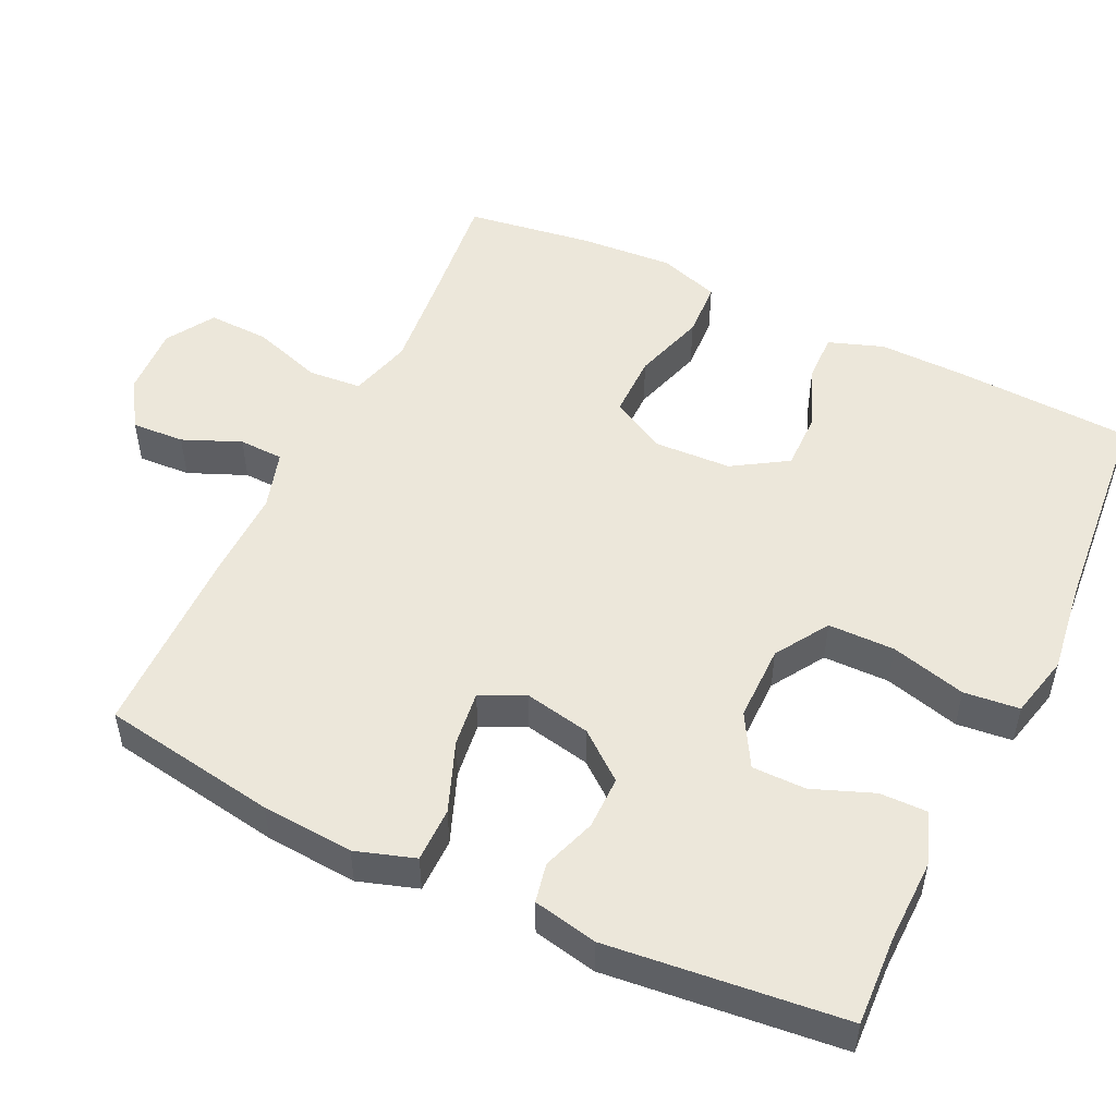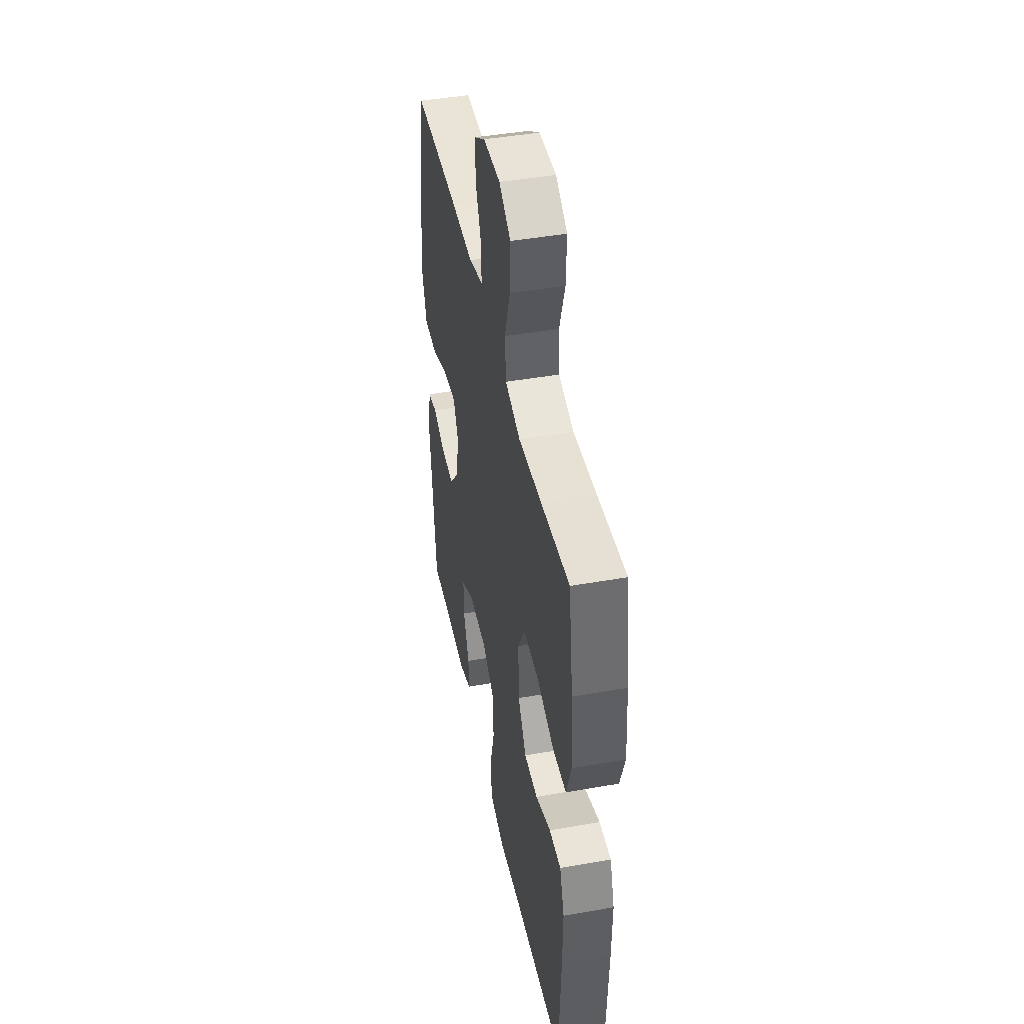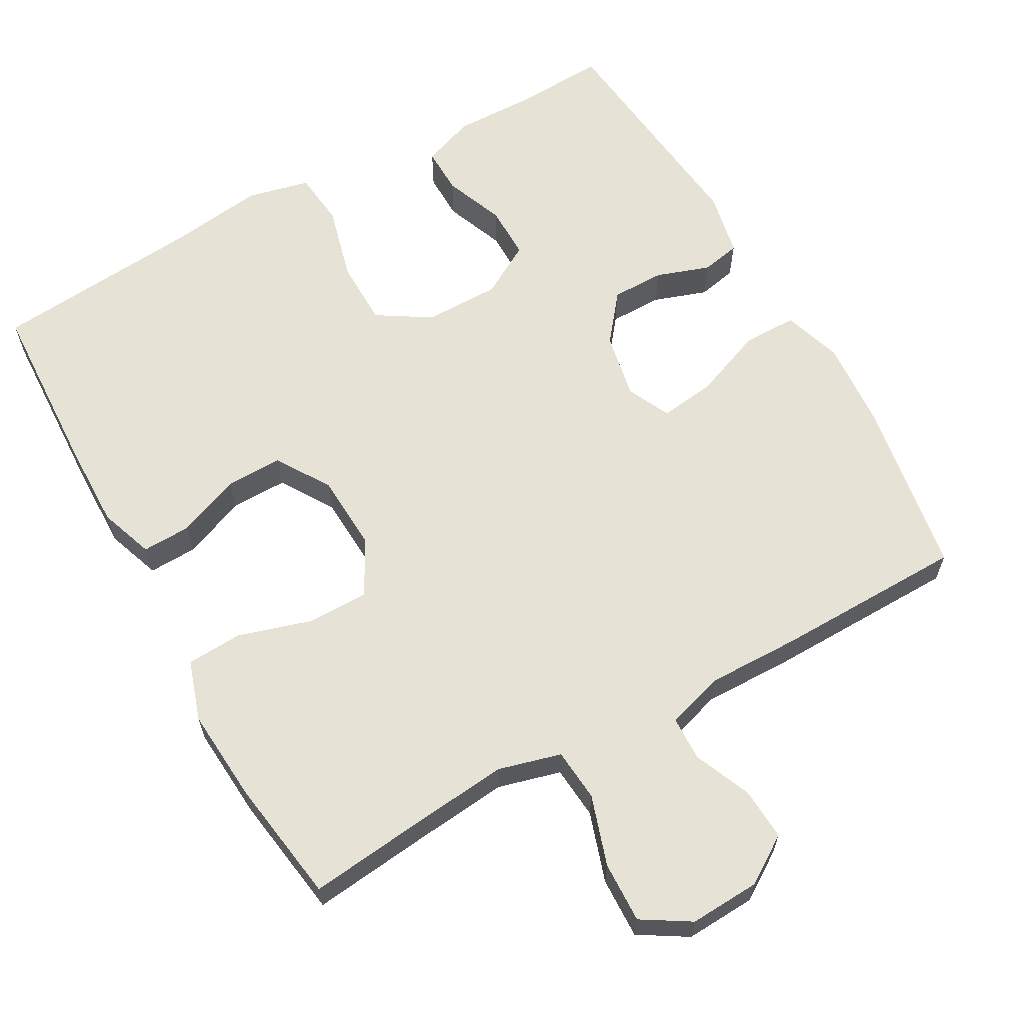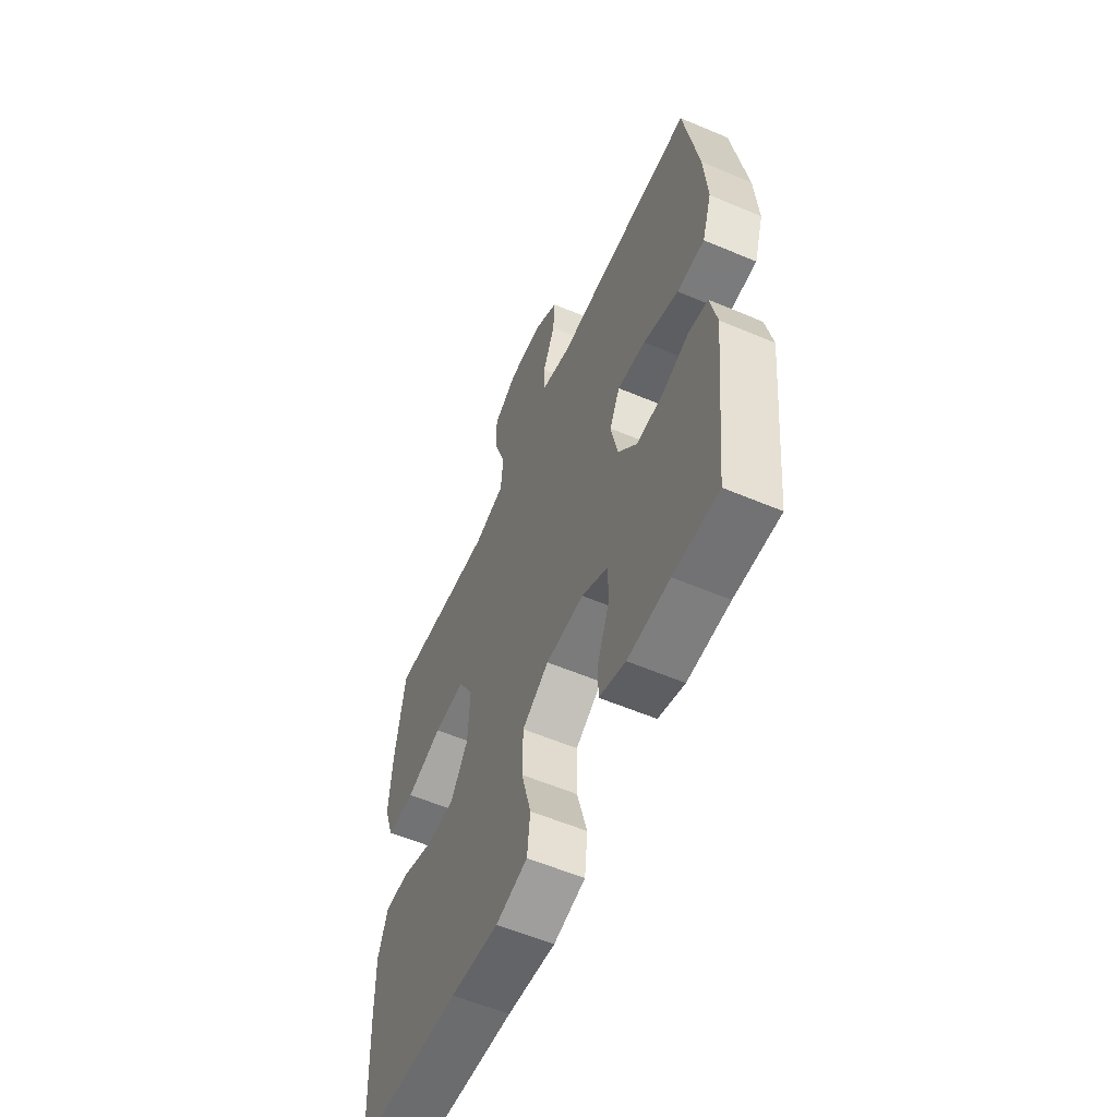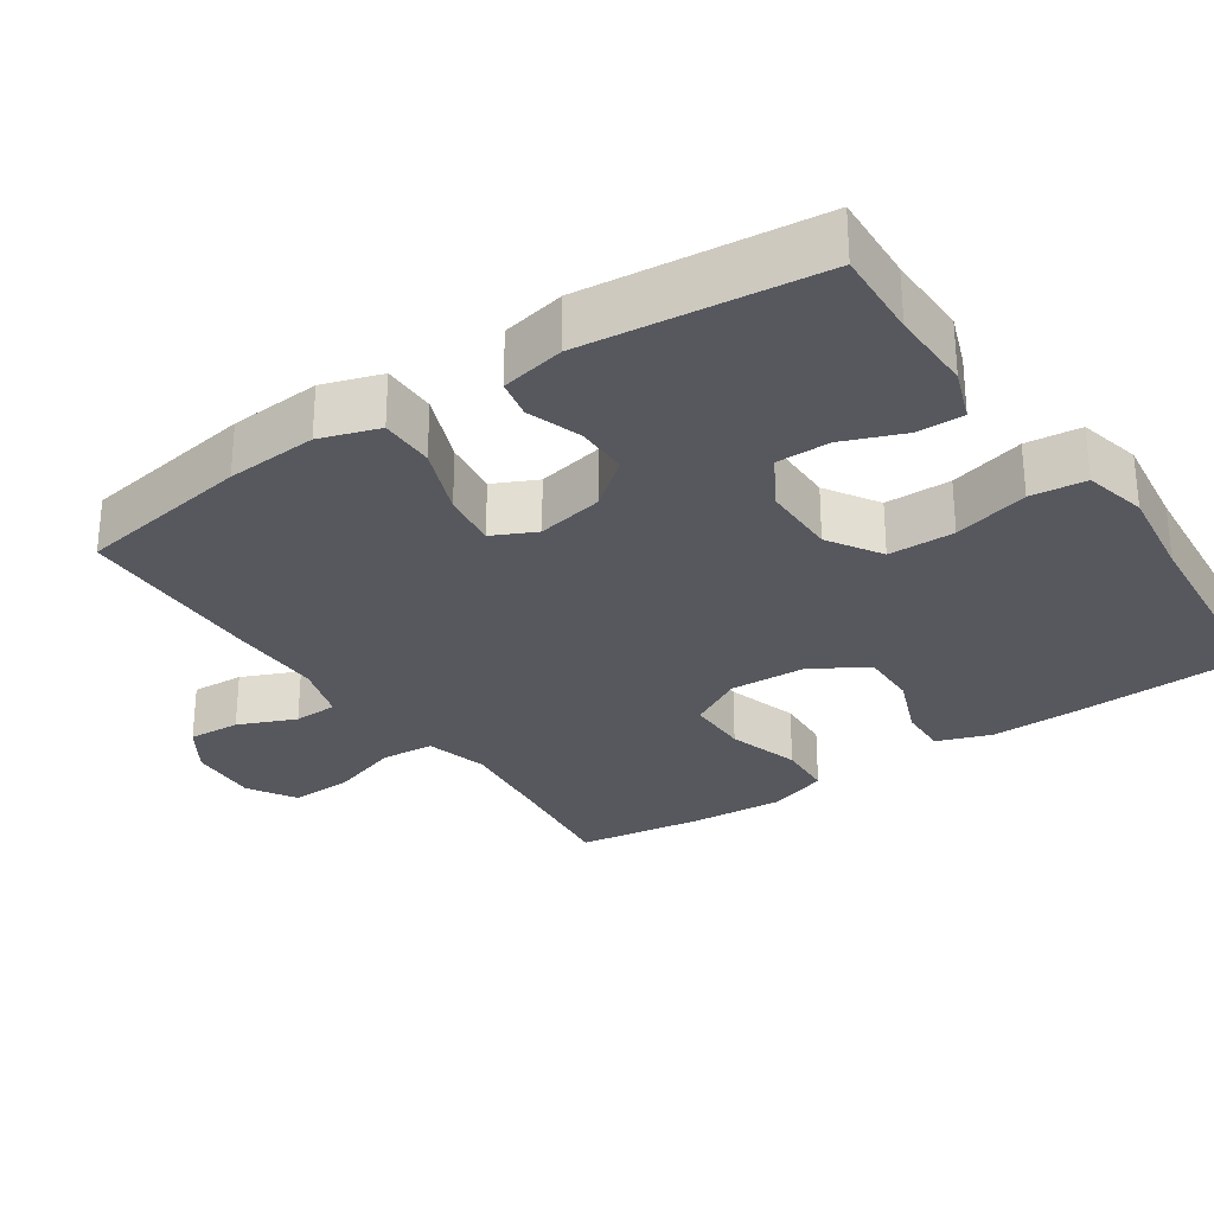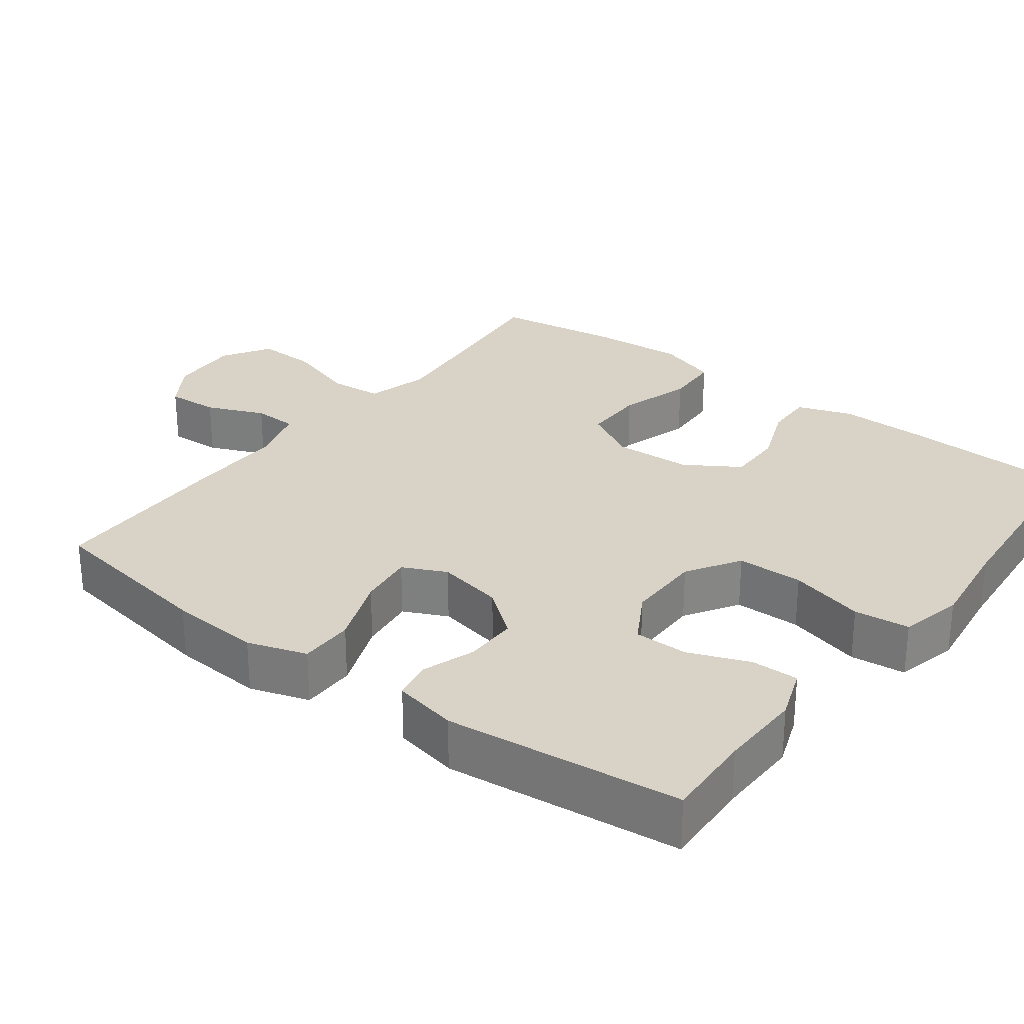
<metadata>
{"format":"obj","ext":"obj","renderer":"f3d","projection":"perspective","resolution":1024,"background":"white","views":[{"elev":51.2,"azim":115.6,"up":"+Y"},{"elev":44.9,"azim":-101.6,"up":"+Z"},{"elev":63.0,"azim":-29.3,"up":"+Y"},{"elev":-58.4,"azim":66.4,"up":"+Z"},{"elev":-28.9,"azim":124.1,"up":"+Y"},{"elev":28.2,"azim":127.1,"up":"+Y"}]}
</metadata>
<code>
v 0.5 0.07 0.5
v 0.539 0.07 0.262
v 0.548 0.07 0.138
v 0.522 0.07 0.058
v 0.448 0.07 0.058
v 0.353 0.07 0.095
v 0.277 0.07 0.105
v 0.249 0.07 0.046
v 0.267 0.07 -0.044
v 0.318 0.07 -0.108
v 0.39 0.07 -0.108
v 0.463 0.07 -0.083
v 0.516 0.07 -0.094
v 0.534 0.07 -0.181
v 0.5 0.07 -0.5
v 0.379 0.07 -0.494
v 0.266 0.07 -0.496
v 0.195 0.07 -0.47
v 0.196 0.07 -0.406
v 0.228 0.07 -0.324
v 0.228 0.07 -0.251
v 0.157 0.07 -0.21
v 0.054 0.07 -0.21
v -0.018 0.07 -0.255
v -0.019 0.07 -0.345
v 0.008 0.07 -0.447
v 0 0.07 -0.522
v -0.085 0.07 -0.542
v -0.214 0.07 -0.525
v -0.5 0.07 -0.5
v -0.511 0.07 -0.26
v -0.513 0.07 -0.142
v -0.487 0.07 -0.068
v -0.421 0.07 -0.07
v -0.335 0.07 -0.104
v -0.258 0.07 -0.105
v -0.212 0.07 -0.032
v -0.207 0.07 0.073
v -0.248 0.07 0.147
v -0.333 0.07 0.147
v -0.431 0.07 0.117
v -0.507 0.07 0.121
v -0.534 0.07 0.203
v -0.525 0.07 0.33
v -0.5 0.07 0.5
v -0.339 0.07 0.482
v -0.21 0.07 0.469
v -0.125 0.07 0.492
v -0.119 0.07 0.564
v -0.15 0.07 0.659
v -0.153 0.07 0.742
v -0.088 0.07 0.782
v 0.008 0.07 0.777
v 0.072 0.07 0.735
v 0.068 0.07 0.664
v 0.035 0.07 0.586
v 0.037 0.07 0.526
v 0.116 0.07 0.502
v 0.24 0.07 0.504
v 0.5 0 0.5
v 0.539 0 0.262
v 0.548 0 0.138
v 0.522 0 0.058
v 0.448 0 0.058
v 0.353 0 0.095
v 0.277 0 0.105
v 0.249 0 0.046
v 0.267 0 -0.044
v 0.318 0 -0.108
v 0.39 0 -0.108
v 0.463 0 -0.083
v 0.516 0 -0.094
v 0.534 0 -0.181
v 0.5 0 -0.5
v 0.379 0 -0.494
v 0.266 0 -0.496
v 0.195 0 -0.47
v 0.196 0 -0.406
v 0.228 0 -0.324
v 0.228 0 -0.251
v 0.157 0 -0.21
v 0.054 0 -0.21
v -0.018 0 -0.255
v -0.019 0 -0.345
v 0.008 0 -0.447
v 0 0 -0.522
v -0.085 0 -0.542
v -0.214 0 -0.525
v -0.5 0 -0.5
v -0.511 0 -0.26
v -0.513 0 -0.142
v -0.487 0 -0.068
v -0.421 0 -0.07
v -0.335 0 -0.104
v -0.258 0 -0.105
v -0.212 0 -0.032
v -0.207 0 0.073
v -0.248 0 0.147
v -0.333 0 0.147
v -0.431 0 0.117
v -0.507 0 0.121
v -0.534 0 0.203
v -0.525 0 0.33
v -0.5 0 0.5
v -0.339 0 0.482
v -0.21 0 0.469
v -0.125 0 0.492
v -0.119 0 0.564
v -0.15 0 0.659
v -0.153 0 0.742
v -0.088 0 0.782
v 0.008 0 0.777
v 0.072 0 0.735
v 0.068 0 0.664
v 0.035 0 0.586
v 0.037 0 0.526
v 0.116 0 0.502
v 0.24 0 0.504
f 58 59 1 2
f 57 58 2 3
f 53 54 55 56
f 53 56 57
f 52 53 57
f 49 50 51 52
f 48 49 52 57
f 47 48 57 3
f 43 44 45 46
f 40 41 42 43
f 39 40 43 46
f 38 39 46 47
f 32 33 34 35
f 32 35 36
f 29 30 31 32
f 29 32 36
f 28 29 36 37
f 25 26 27 28
f 24 25 28 37
f 17 18 19 20
f 16 17 20 21
f 15 16 21
f 14 15 21
f 11 12 13 14
f 10 11 14 21
f 9 10 21 22
f 3 4 5 6
f 3 6 7
f 38 47 3 7
f 23 24 37 38
f 8 9 22 23
f 7 8 23 38
f 61 60 118 117
f 62 61 117 116
f 115 114 113 112
f 116 115 112
f 116 112 111
f 111 110 109 108
f 116 111 108 107
f 62 116 107 106
f 105 104 103 102
f 102 101 100 99
f 105 102 99 98
f 106 105 98 97
f 94 93 92 91
f 95 94 91
f 91 90 89 88
f 95 91 88
f 96 95 88 87
f 87 86 85 84
f 96 87 84 83
f 79 78 77 76
f 80 79 76 75
f 80 75 74
f 80 74 73
f 73 72 71 70
f 80 73 70 69
f 81 80 69 68
f 65 64 63 62
f 66 65 62
f 66 62 106 97
f 97 96 83 82
f 82 81 68 67
f 97 82 67 66
f 1 60 61 2
f 2 61 62 3
f 3 62 63 4
f 4 63 64 5
f 5 64 65 6
f 6 65 66 7
f 7 66 67 8
f 8 67 68 9
f 9 68 69 10
f 10 69 70 11
f 11 70 71 12
f 12 71 72 13
f 13 72 73 14
f 14 73 74 15
f 15 74 75 16
f 16 75 76 17
f 17 76 77 18
f 18 77 78 19
f 19 78 79 20
f 20 79 80 21
f 21 80 81 22
f 22 81 82 23
f 23 82 83 24
f 24 83 84 25
f 25 84 85 26
f 26 85 86 27
f 27 86 87 28
f 28 87 88 29
f 29 88 89 30
f 30 89 90 31
f 31 90 91 32
f 32 91 92 33
f 33 92 93 34
f 34 93 94 35
f 35 94 95 36
f 36 95 96 37
f 37 96 97 38
f 38 97 98 39
f 39 98 99 40
f 40 99 100 41
f 41 100 101 42
f 42 101 102 43
f 43 102 103 44
f 44 103 104 45
f 45 104 105 46
f 46 105 106 47
f 47 106 107 48
f 48 107 108 49
f 49 108 109 50
f 50 109 110 51
f 51 110 111 52
f 52 111 112 53
f 53 112 113 54
f 54 113 114 55
f 55 114 115 56
f 56 115 116 57
f 57 116 117 58
f 58 117 118 59
f 59 118 60 1

</code>
